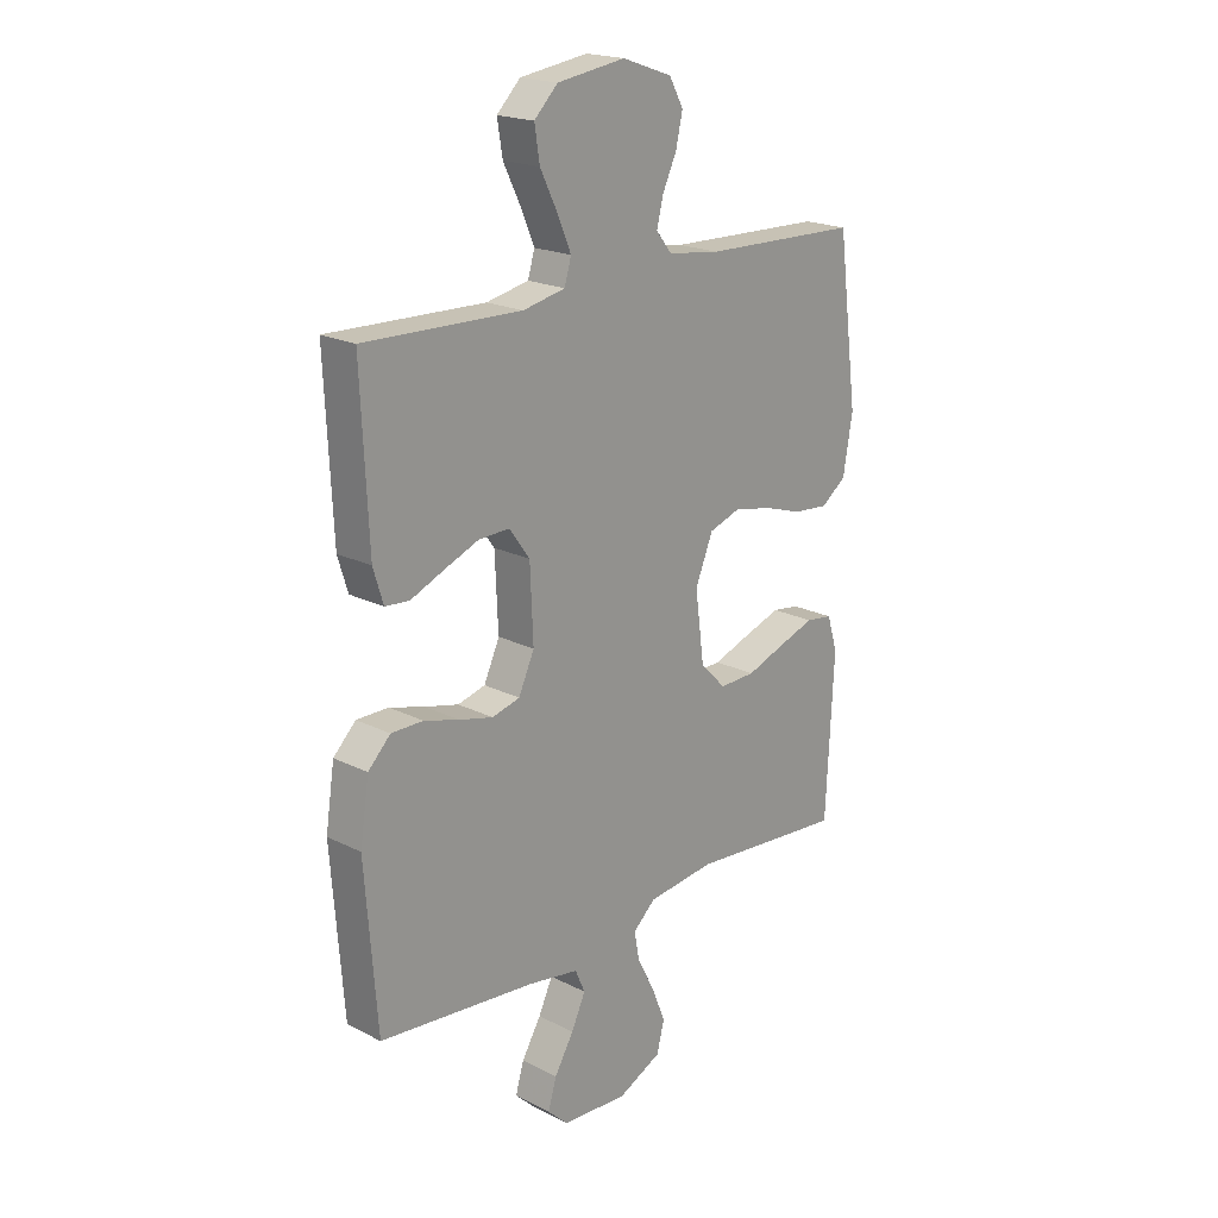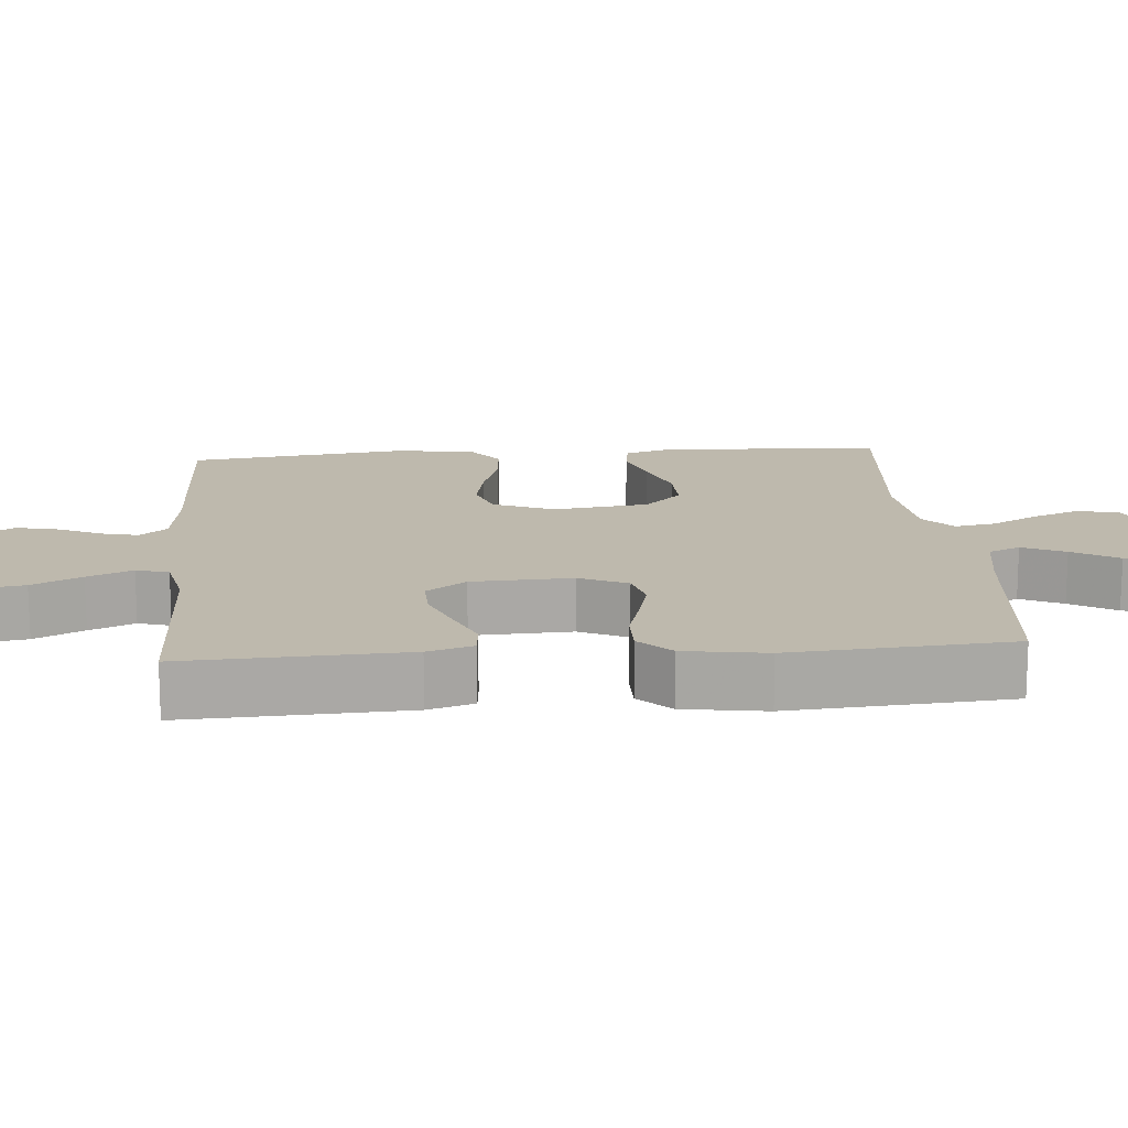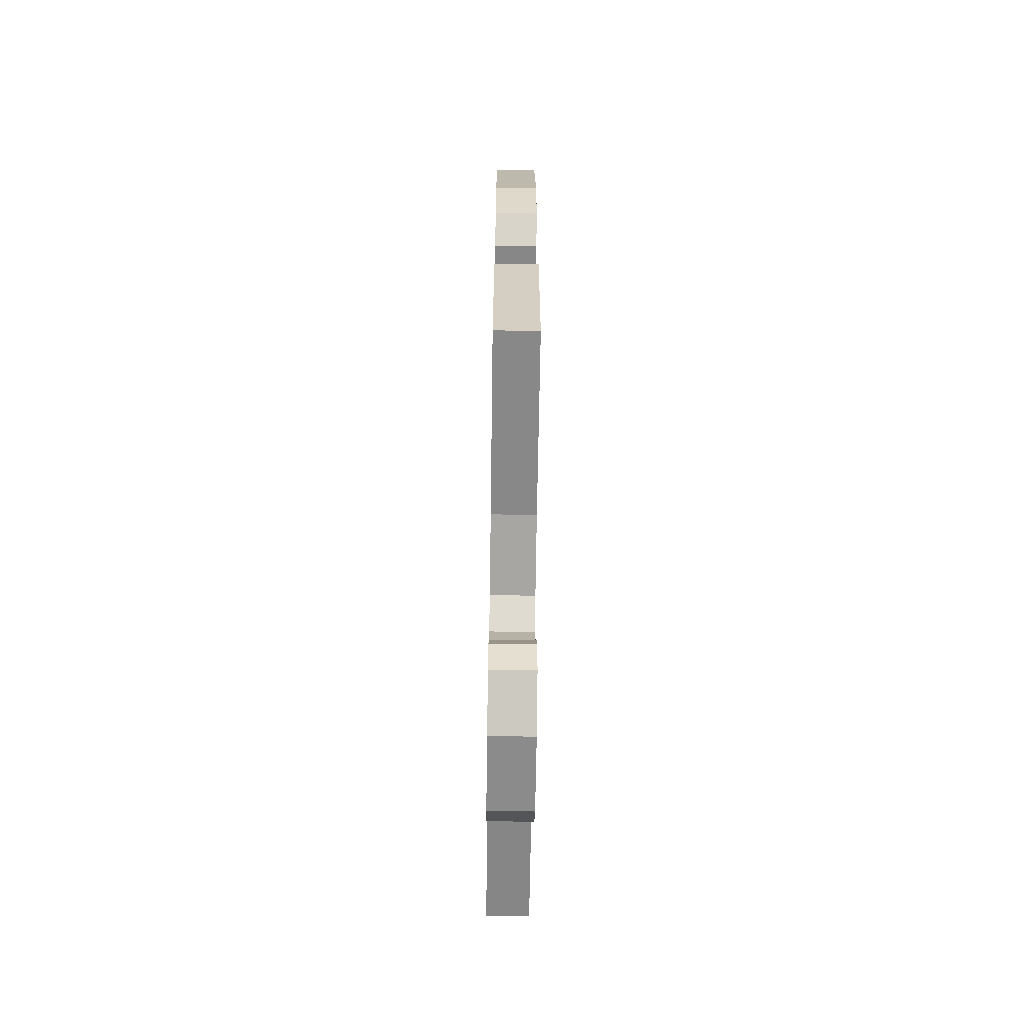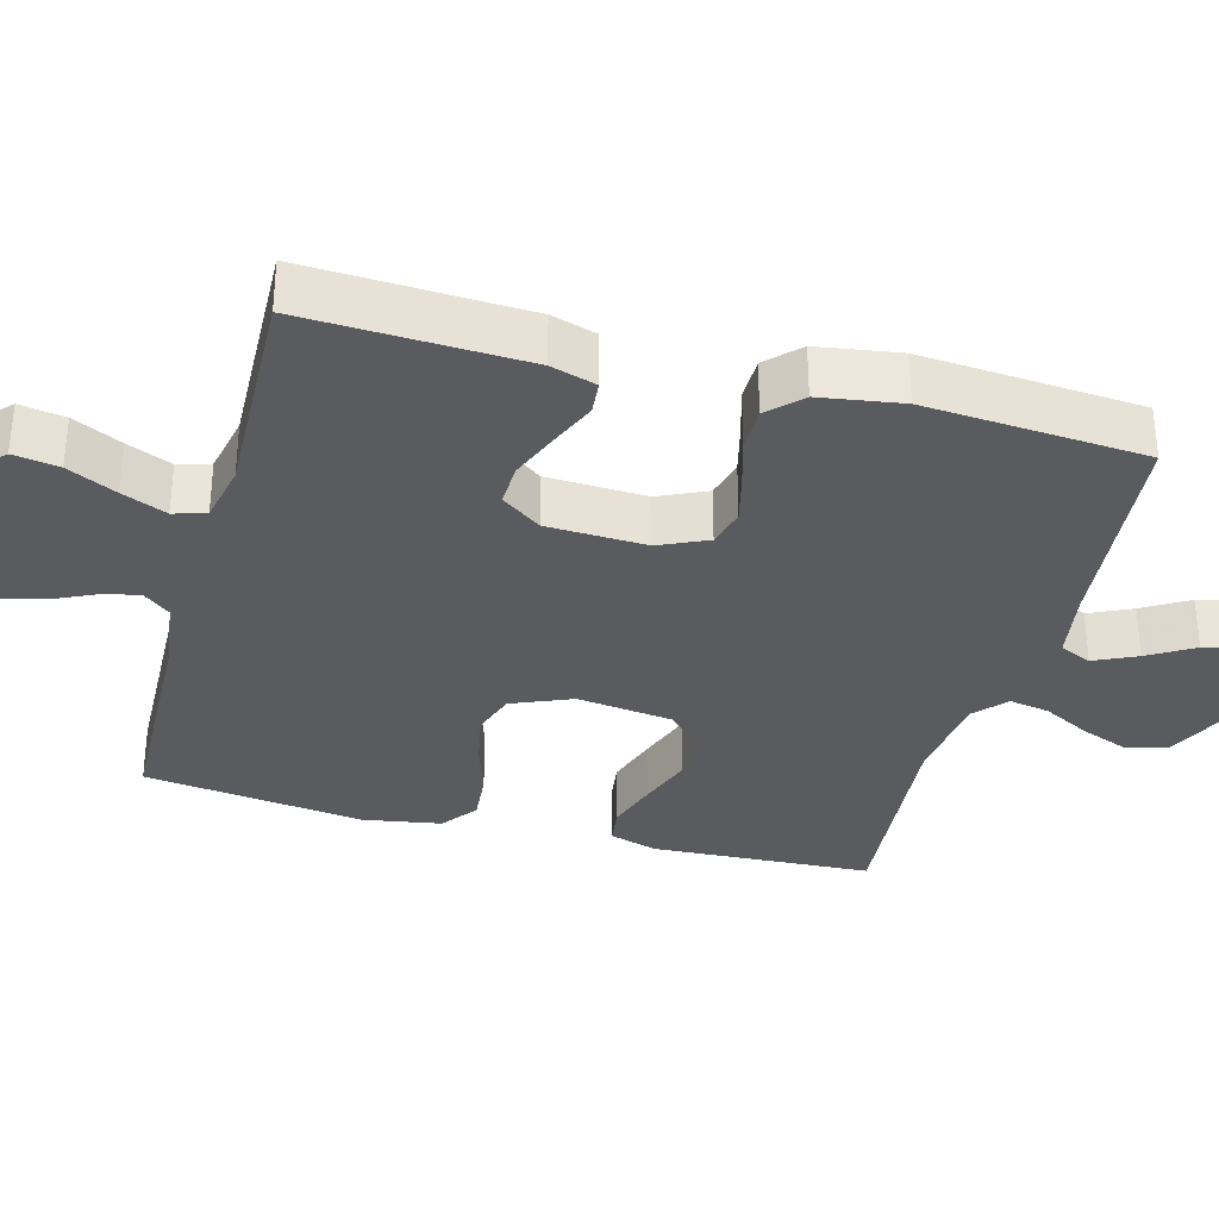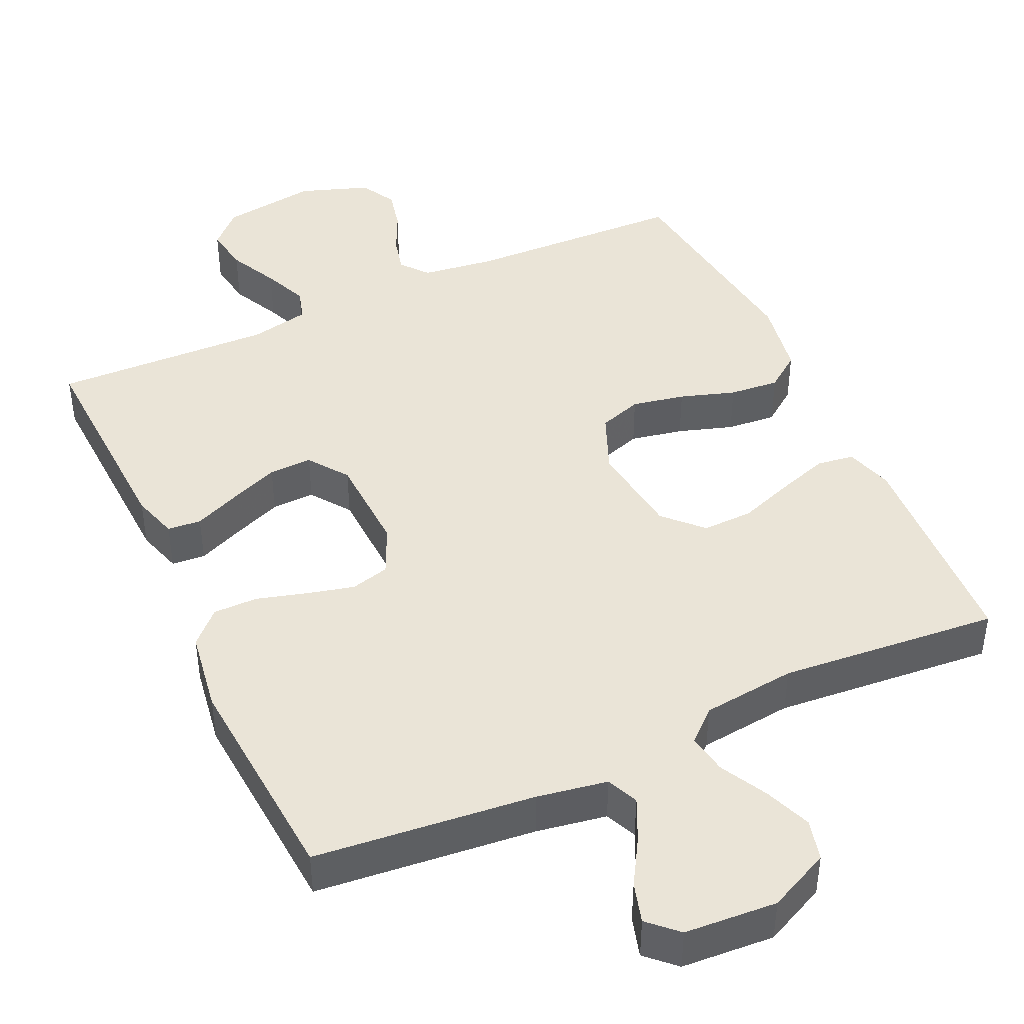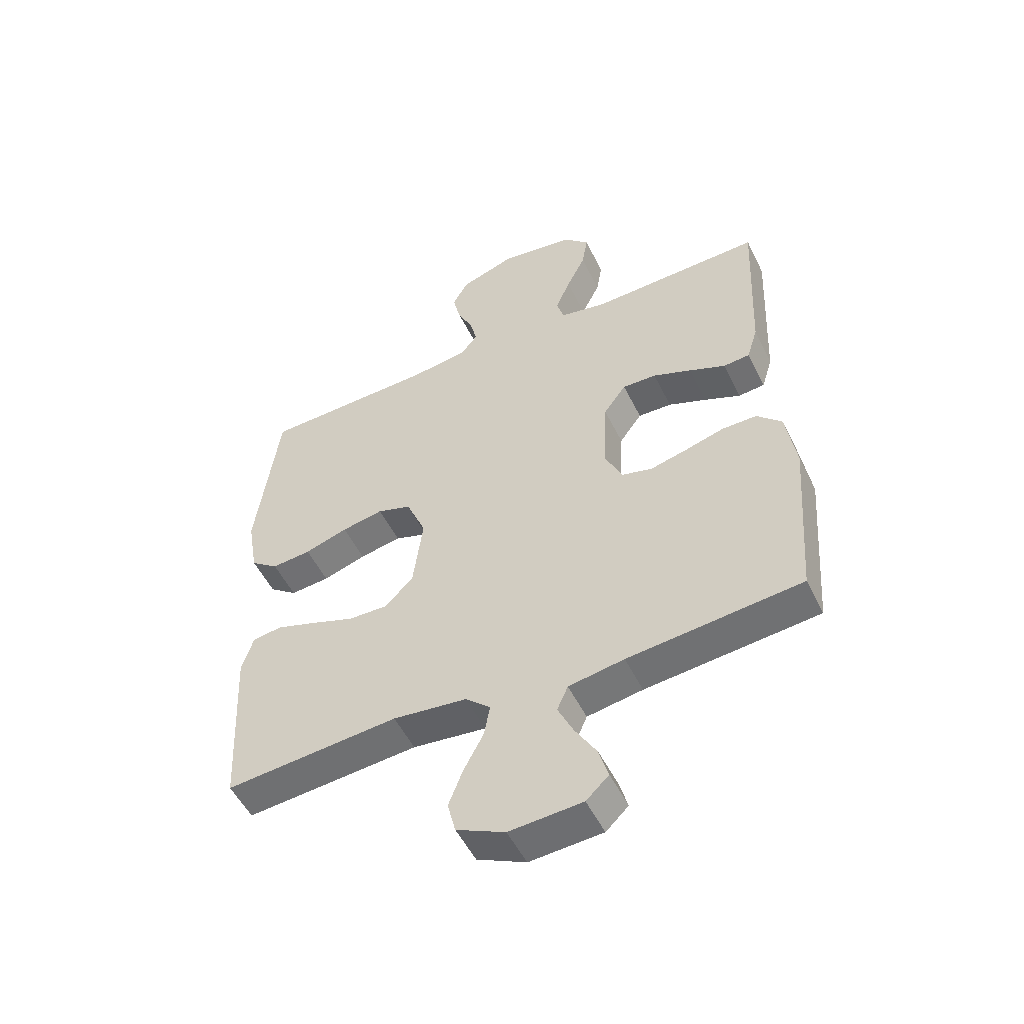
<metadata>
{"format":"obj","ext":"obj","renderer":"f3d","projection":"perspective","resolution":1024,"background":"white","views":[{"elev":20.0,"azim":132.8,"up":"+Z"},{"elev":15.3,"azim":85.4,"up":"+Y"},{"elev":-67.5,"azim":-90.8,"up":"+Z"},{"elev":-33.3,"azim":75.0,"up":"+Y"},{"elev":43.7,"azim":155.4,"up":"+Y"},{"elev":-52.5,"azim":25.8,"up":"+Z"}]}
</metadata>
<code>
v 0.5 0.07 -0.5
v 0.2 0.07 -0.529
v 0.104 0.07 -0.545
v 0.085 0.07 -0.588
v 0.112 0.07 -0.646
v 0.149 0.07 -0.708
v 0.165 0.07 -0.763
v 0.126 0.07 -0.8
v 0 0.07 -0.808
v -0.084 0.07 -0.768
v -0.098 0.07 -0.712
v -0.073 0.07 -0.648
v -0.039 0.07 -0.584
v -0.029 0.07 -0.529
v -0.072 0.07 -0.49
v -0.2 0.07 -0.475
v -0.5 0.07 -0.5
v -0.515 0.07 -0.2
v -0.495 0.07 -0.135
v -0.444 0.07 -0.128
v -0.375 0.07 -0.151
v -0.3 0.07 -0.178
v -0.231 0.07 -0.18
v -0.182 0.07 -0.13
v -0.165 0.07 0
v -0.199 0.07 0.082
v -0.258 0.07 0.102
v -0.33 0.07 0.088
v -0.405 0.07 0.064
v -0.473 0.07 0.058
v -0.521 0.07 0.094
v -0.539 0.07 0.2
v -0.5 0.07 0.5
v -0.2 0.07 0.509
v -0.1 0.07 0.522
v -0.07 0.07 0.559
v -0.082 0.07 0.609
v -0.109 0.07 0.667
v -0.122 0.07 0.724
v -0.095 0.07 0.773
v 0 0.07 0.806
v 0.13 0.07 0.787
v 0.175 0.07 0.742
v 0.165 0.07 0.68
v 0.132 0.07 0.613
v 0.106 0.07 0.552
v 0.119 0.07 0.508
v 0.2 0.07 0.491
v 0.5 0.07 0.5
v 0.486 0.07 0.2
v 0.467 0.07 0.138
v 0.421 0.07 0.134
v 0.358 0.07 0.161
v 0.291 0.07 0.188
v 0.232 0.07 0.19
v 0.193 0.07 0.136
v 0.187 0.07 0
v 0.217 0.07 -0.066
v 0.27 0.07 -0.08
v 0.335 0.07 -0.064
v 0.402 0.07 -0.045
v 0.463 0.07 -0.045
v 0.506 0.07 -0.088
v 0.523 0.07 -0.2
v 0.5 0 -0.5
v 0.2 0 -0.529
v 0.104 0 -0.545
v 0.085 0 -0.588
v 0.112 0 -0.646
v 0.149 0 -0.708
v 0.165 0 -0.763
v 0.126 0 -0.8
v 0 0 -0.808
v -0.084 0 -0.768
v -0.098 0 -0.712
v -0.073 0 -0.648
v -0.039 0 -0.584
v -0.029 0 -0.529
v -0.072 0 -0.49
v -0.2 0 -0.475
v -0.5 0 -0.5
v -0.515 0 -0.2
v -0.495 0 -0.135
v -0.444 0 -0.128
v -0.375 0 -0.151
v -0.3 0 -0.178
v -0.231 0 -0.18
v -0.182 0 -0.13
v -0.165 0 0
v -0.199 0 0.082
v -0.258 0 0.102
v -0.33 0 0.088
v -0.405 0 0.064
v -0.473 0 0.058
v -0.521 0 0.094
v -0.539 0 0.2
v -0.5 0 0.5
v -0.2 0 0.509
v -0.1 0 0.522
v -0.07 0 0.559
v -0.082 0 0.609
v -0.109 0 0.667
v -0.122 0 0.724
v -0.095 0 0.773
v 0 0 0.806
v 0.13 0 0.787
v 0.175 0 0.742
v 0.165 0 0.68
v 0.132 0 0.613
v 0.106 0 0.552
v 0.119 0 0.508
v 0.2 0 0.491
v 0.5 0 0.5
v 0.486 0 0.2
v 0.467 0 0.138
v 0.421 0 0.134
v 0.358 0 0.161
v 0.291 0 0.188
v 0.232 0 0.19
v 0.193 0 0.136
v 0.187 0 0
v 0.217 0 -0.066
v 0.27 0 -0.08
v 0.335 0 -0.064
v 0.402 0 -0.045
v 0.463 0 -0.045
v 0.506 0 -0.088
v 0.523 0 -0.2
f 64 1 2
f 63 64 2
f 62 63 2
f 61 62 2
f 60 61 2
f 59 60 2 3
f 58 59 3 4
f 57 58 4
f 56 57 4
f 51 52 53
f 50 51 53
f 49 50 53
f 48 49 53
f 47 48 53 54
f 43 44 45
f 42 43 45
f 41 42 45
f 40 41 45
f 39 40 45
f 38 39 45
f 37 38 45
f 36 37 45 46
f 35 36 46 47
f 32 33 34
f 31 32 34
f 30 31 34
f 29 30 34
f 28 29 34
f 34 35 47
f 28 34 47
f 27 28 47
f 20 21 22
f 19 20 22
f 18 19 22
f 17 18 22
f 16 17 22
f 15 16 22 23
f 14 15 23 24
f 11 12 13
f 10 11 13
f 9 10 13
f 8 9 13
f 7 8 13
f 6 7 13
f 5 6 13
f 4 5 13 14
f 14 24 25
f 4 14 25
f 56 4 25
f 47 54 55
f 47 55 56
f 27 47 56
f 26 27 56
f 25 26 56
f 66 65 128
f 66 128 127
f 66 127 126
f 66 126 125
f 66 125 124
f 67 66 124 123
f 68 67 123 122
f 68 122 121
f 68 121 120
f 117 116 115
f 117 115 114
f 117 114 113
f 117 113 112
f 118 117 112 111
f 109 108 107
f 109 107 106
f 109 106 105
f 109 105 104
f 109 104 103
f 109 103 102
f 109 102 101
f 110 109 101 100
f 111 110 100 99
f 98 97 96
f 98 96 95
f 98 95 94
f 98 94 93
f 98 93 92
f 111 99 98
f 111 98 92
f 111 92 91
f 86 85 84
f 86 84 83
f 86 83 82
f 86 82 81
f 86 81 80
f 87 86 80 79
f 88 87 79 78
f 77 76 75
f 77 75 74
f 77 74 73
f 77 73 72
f 77 72 71
f 77 71 70
f 77 70 69
f 78 77 69 68
f 89 88 78
f 89 78 68
f 89 68 120
f 119 118 111
f 120 119 111
f 120 111 91
f 120 91 90
f 120 90 89
f 1 65 66 2
f 2 66 67 3
f 3 67 68 4
f 4 68 69 5
f 5 69 70 6
f 6 70 71 7
f 7 71 72 8
f 8 72 73 9
f 9 73 74 10
f 10 74 75 11
f 11 75 76 12
f 12 76 77 13
f 13 77 78 14
f 14 78 79 15
f 15 79 80 16
f 16 80 81 17
f 17 81 82 18
f 18 82 83 19
f 19 83 84 20
f 20 84 85 21
f 21 85 86 22
f 22 86 87 23
f 23 87 88 24
f 24 88 89 25
f 25 89 90 26
f 26 90 91 27
f 27 91 92 28
f 28 92 93 29
f 29 93 94 30
f 30 94 95 31
f 31 95 96 32
f 32 96 97 33
f 33 97 98 34
f 34 98 99 35
f 35 99 100 36
f 36 100 101 37
f 37 101 102 38
f 38 102 103 39
f 39 103 104 40
f 40 104 105 41
f 41 105 106 42
f 42 106 107 43
f 43 107 108 44
f 44 108 109 45
f 45 109 110 46
f 46 110 111 47
f 47 111 112 48
f 48 112 113 49
f 49 113 114 50
f 50 114 115 51
f 51 115 116 52
f 52 116 117 53
f 53 117 118 54
f 54 118 119 55
f 55 119 120 56
f 56 120 121 57
f 57 121 122 58
f 58 122 123 59
f 59 123 124 60
f 60 124 125 61
f 61 125 126 62
f 62 126 127 63
f 63 127 128 64
f 64 128 65 1

</code>
